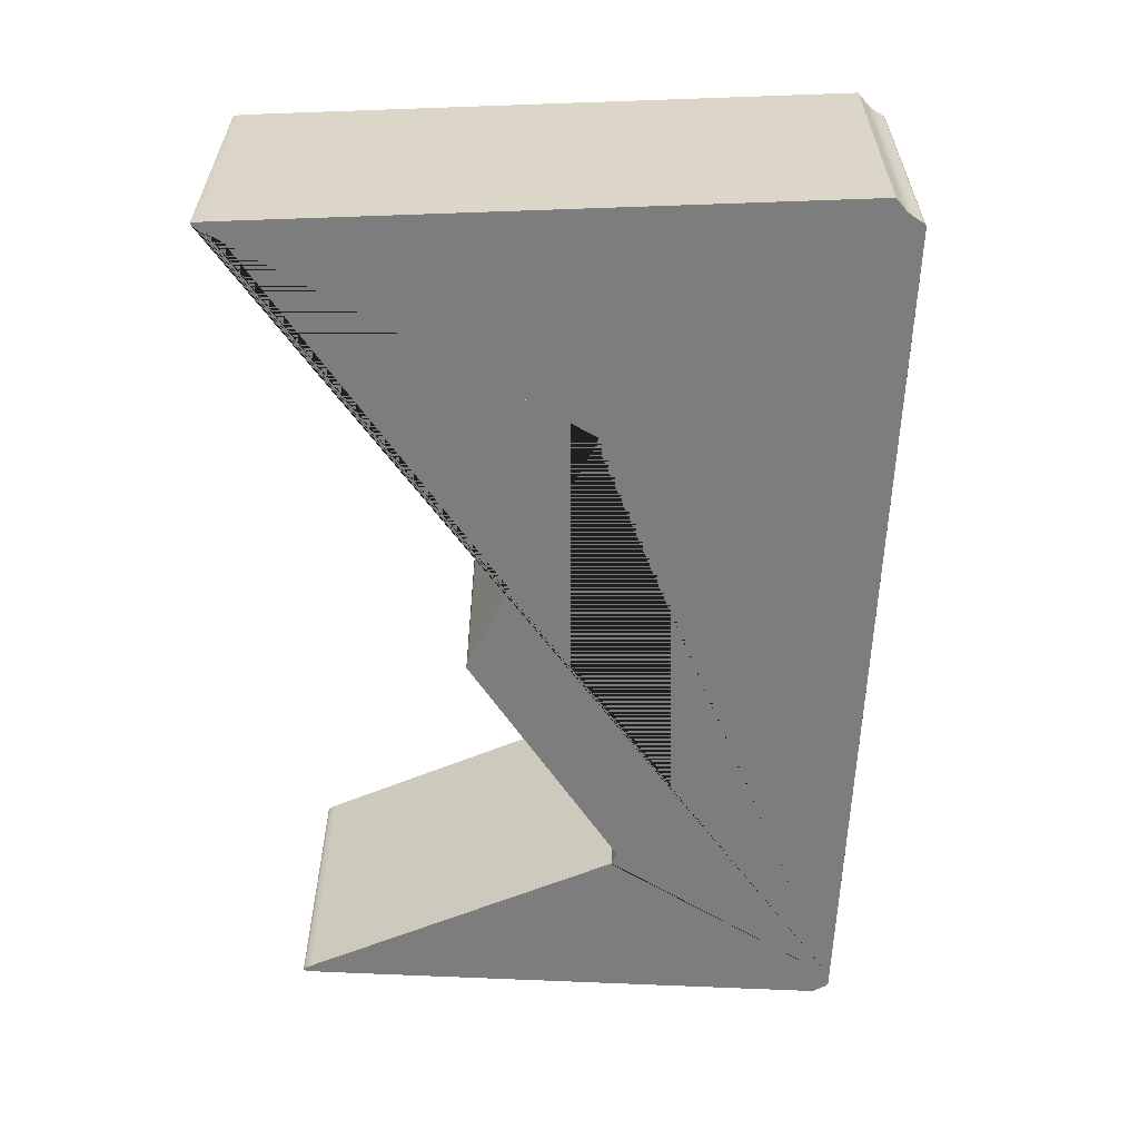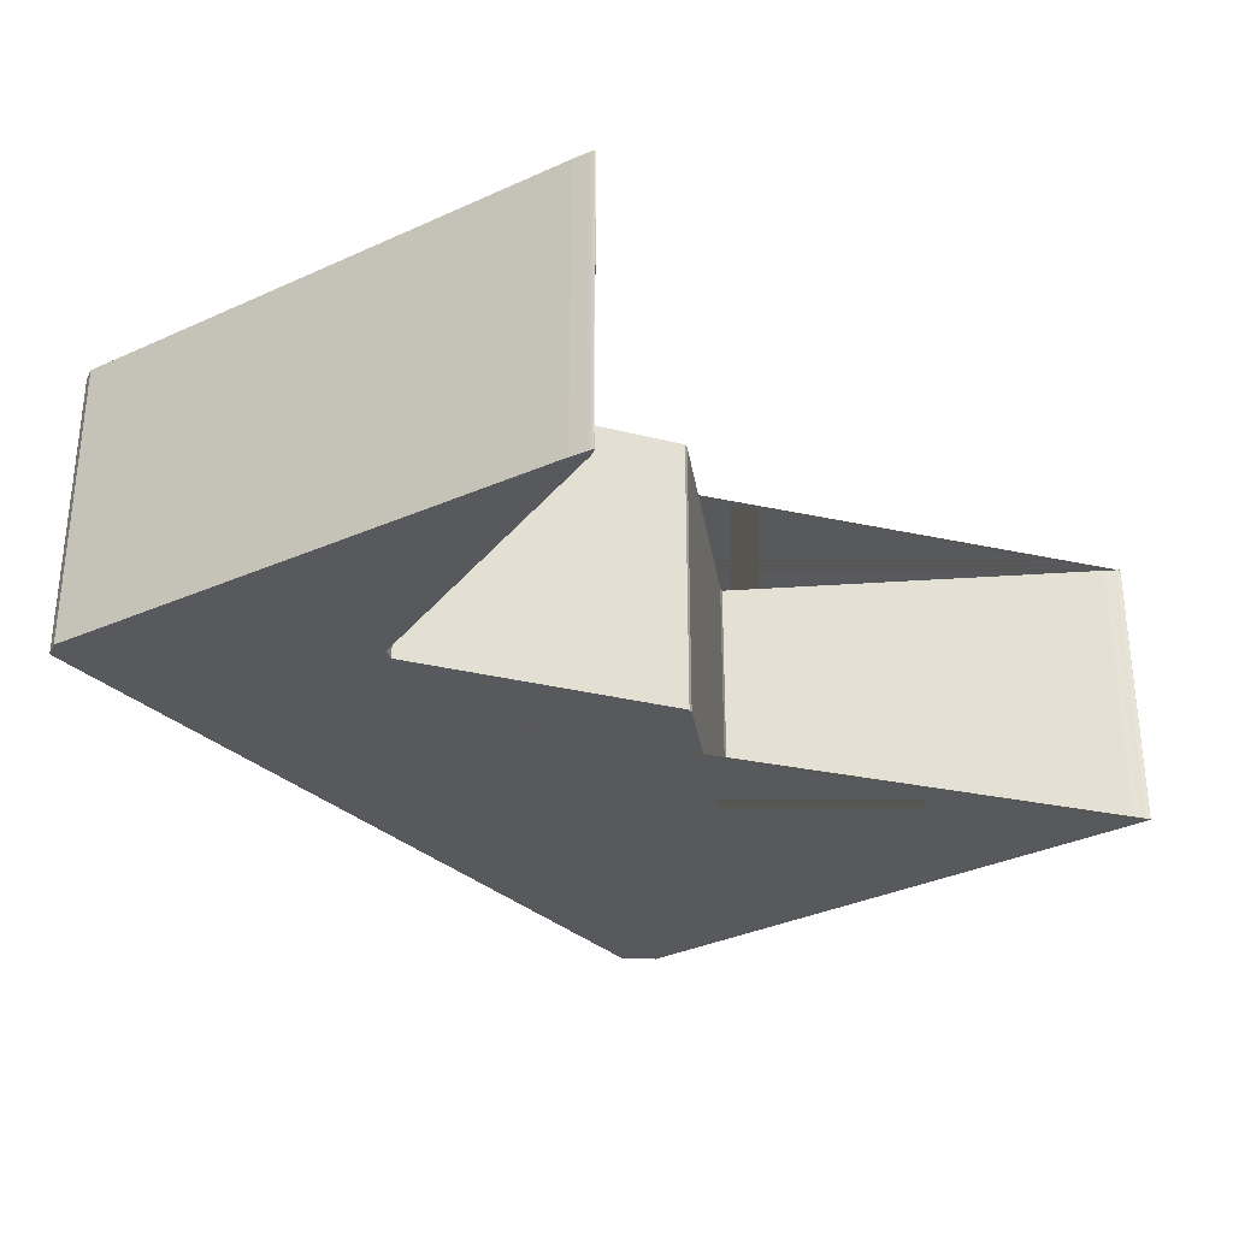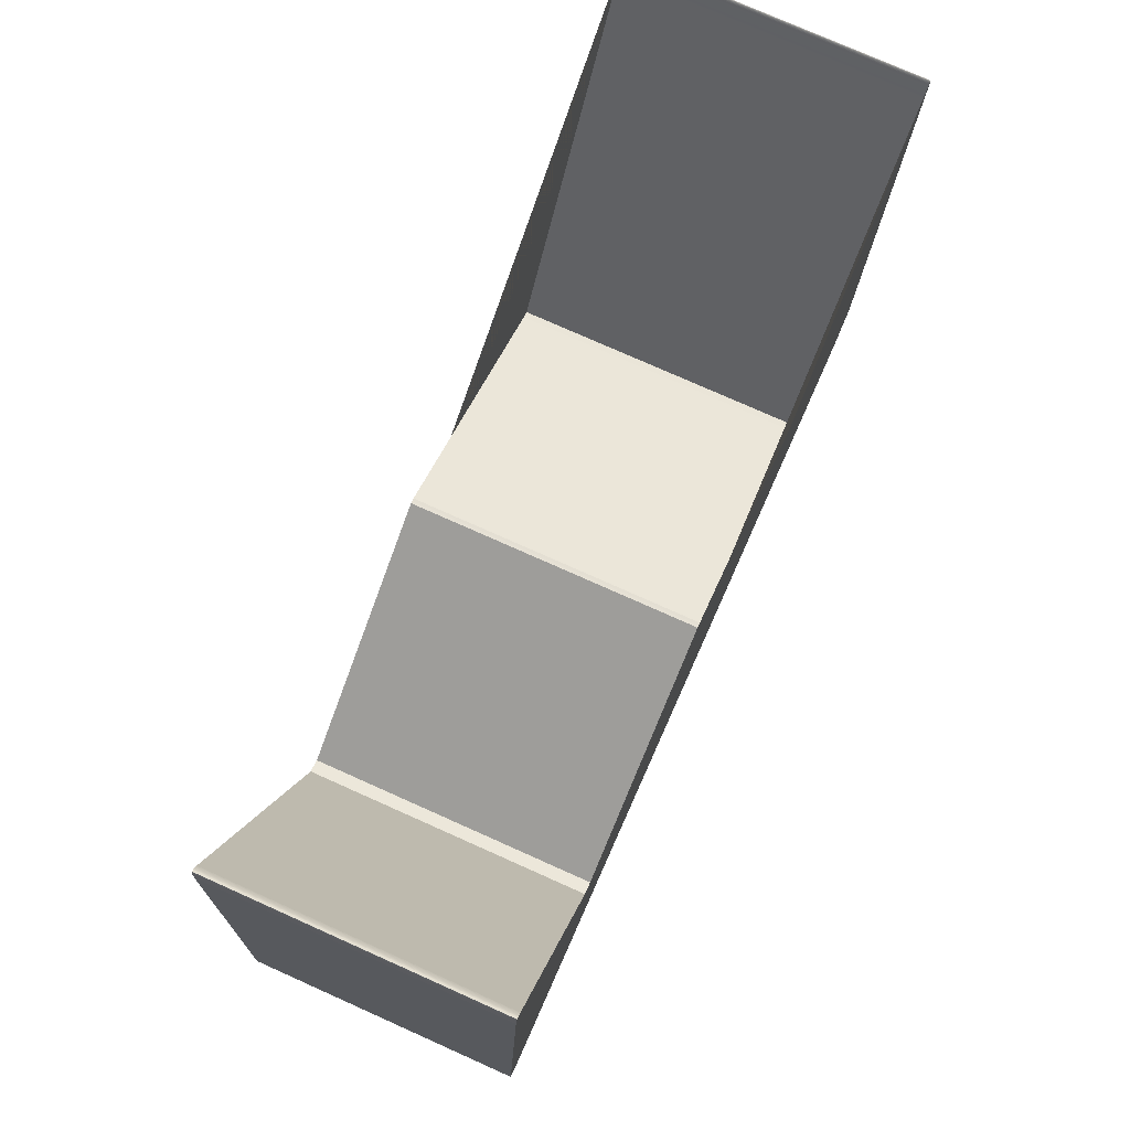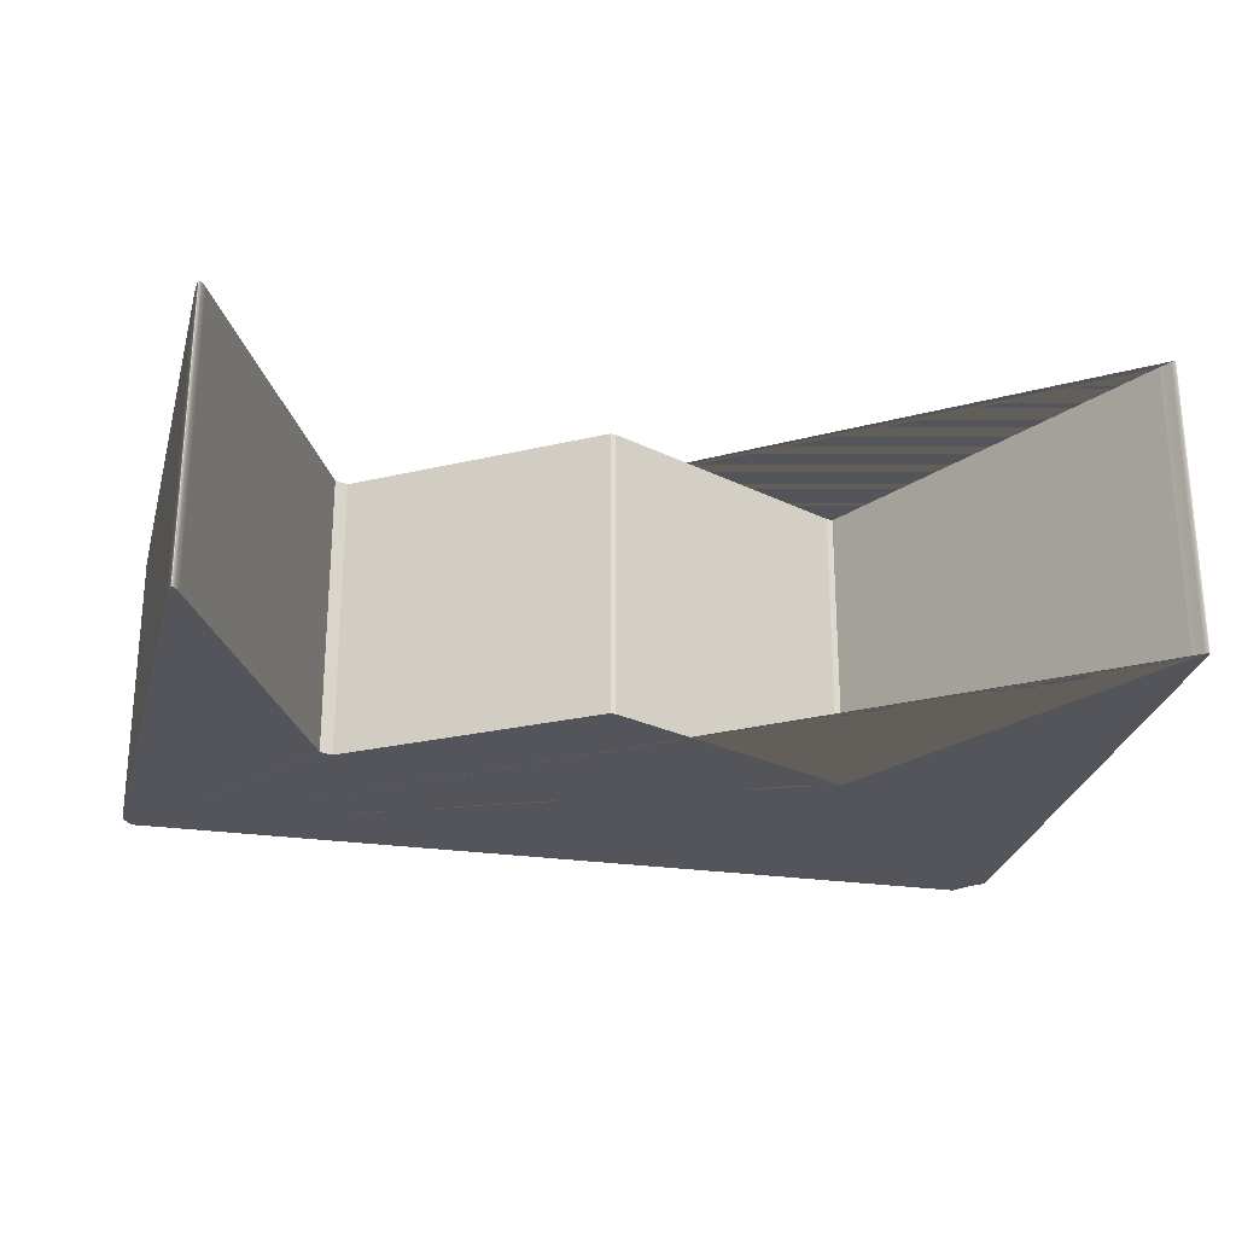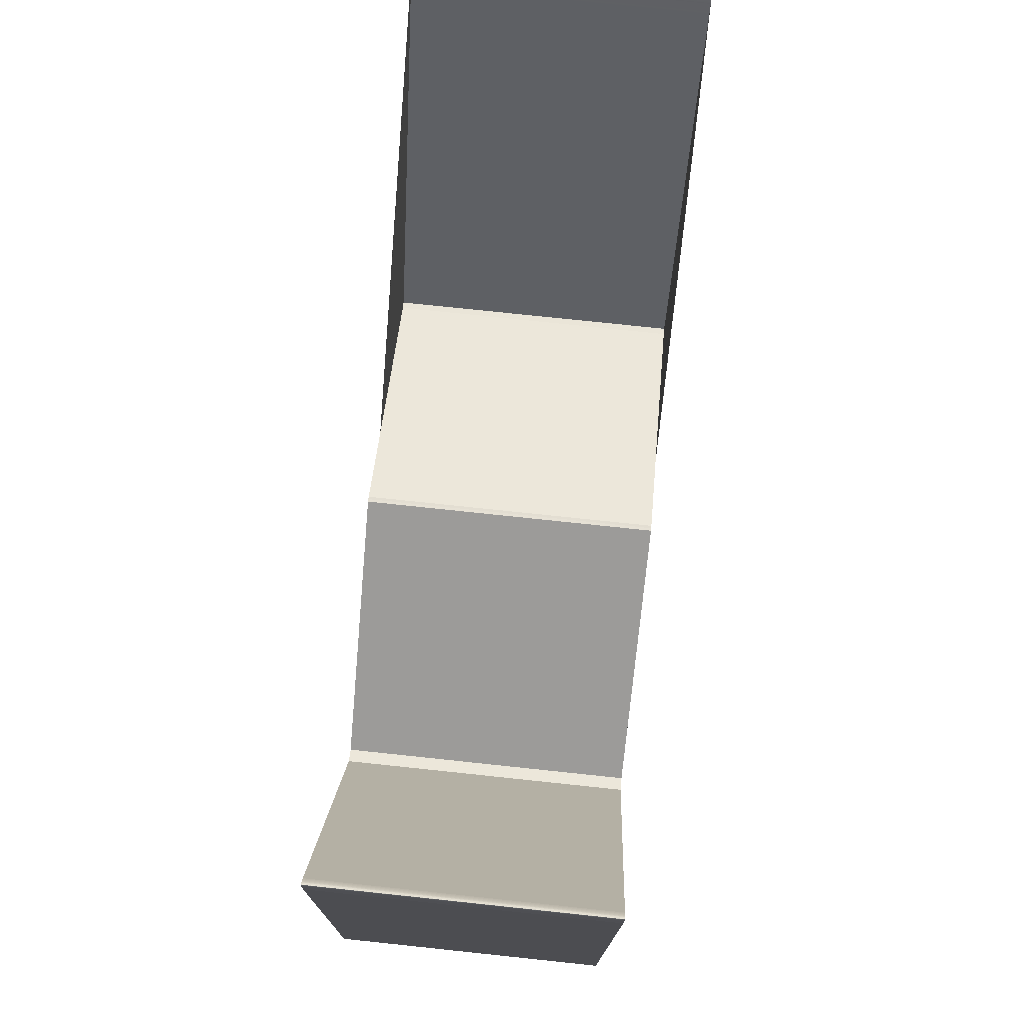
<metadata>
{"format":"obj","ext":"obj","renderer":"f3d","projection":"perspective","resolution":1024,"background":"white","views":[{"elev":-59.2,"azim":91.3,"up":"+Y"},{"elev":-29.2,"azim":-52.4,"up":"+Y"},{"elev":77.1,"azim":-66.0,"up":"+Z"},{"elev":-24.9,"azim":-10.4,"up":"+Y"},{"elev":78.2,"azim":-84.0,"up":"+Z"}]}
</metadata>
<code>
o Curve_Curve.001
v 0.0471 -0 -0.02832
v 0.04718 -0 -0.02832
v 0.04724 -0 -0.02832
v 0.04729 -0 -0.02833
v 0.04734 -0 -0.02833
v 0.04737 -0 -0.02834
v 0.04738 -0 -0.02834
v 0.04739 -0 -0.02834
v 0.04741 -0 -0.02834
v 0.04742 -0 -0.02834
v 0.04744 -0 -0.02834
v 0.04746 -0 -0.02833
v 0.04748 -0 -0.02832
v 0.0475 -0 -0.02832
v 0.04752 -0 -0.02831
v 0.04754 -0 -0.0283
v 0.04756 -0 -0.02828
v 0.04759 -0 -0.02827
v 0.04761 -0 -0.02825
v 0.04763 -0 -0.02824
v 0.04766 -0 -0.02822
v 0.04769 -0 -0.0282
v 0.04772 -0 -0.02817
v 0.04775 -0 -0.02814
v 0.04777 -0 -0.02811
v 0.0478 -0 -0.02808
v 0.04783 -0 -0.02805
v 0.04785 -0 -0.02801
v 0.04788 -0 -0.02797
v 0.0479 -0 -0.02794
v 0.04792 -0 -0.0279
v 0.04803 -0 -0.02772
v 0.04814 -0 -0.02755
v 0.04825 -0 -0.02738
v 0.04836 -0 -0.02722
v 0.04847 -0 -0.02707
v 0.04858 -0 -0.02693
v 0.04869 -0 -0.0268
v 0.0488 -0 -0.02667
v 0.04891 -0 -0.02655
v 0.04902 -0 -0.02644
v 0.04914 -0 -0.02634
v 0.04925 -0 -0.02624
v 0.04933 -0 -0.02618
v 0.0494 -0 -0.02611
v 0.04948 -0 -0.02605
v 0.04956 -0 -0.02599
v 0.04964 -0 -0.02593
v 0.04971 -0 -0.02586
v 0.04979 -0 -0.02581
v 0.04985 -0 -0.02575
v 0.04992 -0 -0.02569
v 0.04998 -0 -0.02565
v 0.05003 -0 -0.0256
v 0.05007 -0 -0.02557
v 0.05008 -0 -0.02556
v 0.05009 -0 -0.02555
v 0.05012 -0 -0.02553
v 0.05015 -0 -0.0255
v 0.05019 -0 -0.02547
v 0.05022 -0 -0.02544
v 0.05026 -0 -0.02541
v 0.05029 -0 -0.02538
v 0.05032 -0 -0.02536
v 0.05035 -0 -0.02533
v 0.05037 -0 -0.02532
v 0.05037 -0 -0.02532
v 0.04933 0.03049 -0.02618
v 0.04925 0.03049 -0.02624
v 0.04914 0.03049 -0.02634
v 0.04902 0.03049 -0.02644
v 0.04891 0.03049 -0.02655
v 0.0488 0.03049 -0.02667
v 0.04869 0.03049 -0.0268
v 0.04858 0.03049 -0.02693
v 0.04847 0.03049 -0.02707
v 0.04836 0.03049 -0.02722
v 0.04825 0.03049 -0.02738
v 0.04814 0.03049 -0.02755
v 0.04803 0.03049 -0.02772
v 0.04792 0.03049 -0.0279
v 0.0479 0.03049 -0.02794
v 0.04788 0.03049 -0.02797
v 0.04785 0.03049 -0.02801
v 0.04783 0.03049 -0.02805
v 0.0478 0.03049 -0.02808
v 0.04777 0.03049 -0.02811
v 0.04775 0.03049 -0.02814
v 0.04772 0.03049 -0.02817
v 0.04769 0.03049 -0.0282
v 0.04766 0.03049 -0.02822
v 0.04763 0.03049 -0.02824
v 0.04761 0.03049 -0.02825
v 0.04759 0.03049 -0.02827
v 0.04756 0.03049 -0.02828
v 0.04754 0.03049 -0.0283
v 0.04752 0.03049 -0.02831
v 0.0475 0.03049 -0.02832
v 0.04748 0.03049 -0.02832
v 0.04746 0.03049 -0.02833
v 0.04744 0.03049 -0.02834
v 0.04742 0.03049 -0.02834
v 0.04741 0.03049 -0.02834
v 0.04739 0.03049 -0.02834
v 0.04738 0.03049 -0.02834
v 0.04737 0.03049 -0.02834
v 0.04734 0.03049 -0.02833
v 0.04729 0.03049 -0.02833
v 0.04724 0.03049 -0.02832
v 0.04718 0.03049 -0.02832
v 0.0471 0.03049 -0.02832
v 0.04947 -0 0.03927
v 0.04943 -0 0.03999
v 0.0494 -0 0.04047
v 0.04936 -0 0.04074
v 0.04933 -0 0.04082
v 0.0493 -0 0.04081
v 0.04927 -0 0.0408
v 0.04924 -0 0.04078
v 0.04921 -0 0.04075
v 0.04917 -0 0.04071
v 0.04913 -0 0.04067
v 0.04909 -0 0.04062
v 0.04905 -0 0.04057
v 0.049 -0 0.04051
v 0.04896 -0 0.04044
v 0.04892 -0 0.04038
v 0.04888 -0 0.04031
v 0.04883 -0 0.04023
v 0.04878 -0 0.04016
v 0.04873 -0 0.04008
v 0.04868 -0 0.04
v 0.04863 -0 0.03992
v 0.04858 -0 0.03984
v 0.04852 -0 0.03975
v 0.04847 -0 0.03968
v 0.04842 -0 0.0396
v 0.04838 -0 0.03953
v 0.05037 0.03049 -0.02532
v 0.04829 -0 0.03941
v 0.04825 -0 0.03935
v 0.05035 0.03049 -0.02533
v 0.05032 0.03049 -0.02536
v 0.04811 -0 0.03912
v 0.05029 0.03049 -0.02538
v 0.04801 -0 0.03895
v 0.05026 0.03049 -0.02541
v 0.05022 0.03049 -0.02544
v 0.04785 -0 0.03867
v 0.05019 0.03049 -0.02547
v 0.05015 0.03049 -0.0255
v 0.05012 0.03049 -0.02553
v 0.05009 0.03049 -0.02555
v 0.05008 0.03049 -0.02556
v 0.05007 0.03049 -0.02557
v 0.05003 0.03049 -0.0256
v 0.04744 -0 0.03796
v 0.04998 0.03049 -0.02565
v 0.04992 0.03049 -0.02569
v 0.04985 0.03049 -0.02575
v 0.04721 -0 0.03758
v 0.04979 0.03049 -0.02581
v 0.02585 0.03049 0.002777
v 0.04721 0.03049 0.03758
v 0.04744 0.03049 0.03796
v 0.04936 0.03049 0.04074
v 0.04785 0.03049 0.03867
v 0.0494 0.03049 0.04047
v 0.04801 0.03049 0.03895
v 0.04971 0.03049 -0.02586
v 0.04943 0.03049 0.03999
v 0.04811 0.03049 0.03912
v 0.04948 0.03049 -0.02605
v 0.04964 0.03049 -0.02593
v 0.04947 0.03049 0.03927
v 0.04825 0.03049 0.03935
v 0.04829 0.03049 0.03941
v 0.04838 0.03049 0.03953
v 0.04842 0.03049 0.0396
v 0.04847 0.03049 0.03968
v 0.0494 0.03049 -0.02611
v 0.04956 0.03049 -0.02599
v 0.05037 0.03049 -0.02532
v 0.04852 0.03049 0.03975
v 0.04858 0.03049 0.03984
v 0.04863 0.03049 0.03992
v 0.04868 0.03049 0.04
v 0.04873 0.03049 0.04008
v 0.04878 0.03049 0.04016
v 0.04883 0.03049 0.04023
v 0.04888 0.03049 0.04031
v 0.04892 0.03049 0.04038
v 0.04896 0.03049 0.04044
v 0.049 0.03049 0.04051
v 0.04905 0.03049 0.04057
v 0.04909 0.03049 0.04062
v -0.04472 0.03049 -0.02282
v -0.04496 0.03049 -0.0228
v -0.04518 0.03049 -0.02279
v -0.04538 0.03049 -0.02278
v -0.04555 0.03049 -0.02278
v -0.04569 0.03049 -0.02277
v -0.04579 0.03049 -0.02277
v -0.04586 0.03049 -0.02277
v 0.04913 0.03049 0.04067
v -0.04593 0.03049 -0.02276
v 0.04917 0.03049 0.04071
v -0.04599 0.03049 -0.02275
v -0.04605 0.03049 -0.02273
v -0.04611 0.03049 -0.02269
v -0.04617 0.03049 -0.02264
v -0.04623 0.03049 -0.02257
v -0.0463 0.03049 -0.02248
v -0.04637 0.03049 -0.02237
v -0.04645 0.03049 -0.02223
v -0.04654 0.03049 -0.02206
v -0.04665 0.03049 -0.02186
v -0.04677 0.03049 -0.02162
v -0.04693 0.03049 -0.0213
v -0.04709 0.03049 -0.021
v -0.04287 0.03049 0.03567
v -0.04285 0.03049 0.03584
v -0.04278 0.03049 0.03641
v -0.04273 0.03049 0.03688
v 0.04921 0.03049 0.04075
v -0.04268 0.03049 0.03725
v 0.04924 0.03049 0.04078
v -0.04265 0.03049 0.03754
v 0.04927 0.03049 0.0408
v -0.04262 0.03049 0.03775
v 0.0493 0.03049 0.04081
v -0.04259 0.03049 0.03789
v 0.04933 0.03049 0.04082
v -0.04256 0.03049 0.03798
v -0.04253 0.03049 0.03802
v -0.0425 0.03049 0.03802
v -0.04245 0.03049 0.038
v -0.04241 0.03049 0.03795
v -0.04235 0.03049 0.03789
v -0.04231 0.03049 0.03786
v -0.04228 0.03049 0.03781
v -0.04223 0.03049 0.03775
v -0.04219 0.03049 0.03768
v -0.04214 0.03049 0.03759
v -0.04209 0.03049 0.0375
v -0.04204 0.03049 0.03741
v -0.04198 0.03049 0.0373
v -0.04193 0.03049 0.03719
v -0.04188 0.03049 0.03708
v -0.02786 0.03049 0.002242
v -0.02783 0.03049 0.002236
v -0.0278 0.03049 0.002226
v -0.02777 0.03049 0.002213
v -0.02774 0.03049 0.002197
v -0.0277 0.03049 0.002179
v -0.02762 0.03049 0.002133
v -0.02753 0.03049 0.00208
v -0.02636 0.03049 0.001603
v -0.00112 0.03049 0.01721
v -0.000832 0.03049 0.01715
v -0.000557 0.03049 0.01709
v 0.02514 0.03049 0.003011
v 0.02585 -0 0.002777
v 0.02514 -0 0.003011
v -0.000557 -0 0.01709
v -0.000832 -0 0.01715
v -0.00112 -0 0.01721
v -0.02636 -0 0.001603
v -0.02753 -0 0.00208
v -0.02762 -0 0.002133
v -0.0277 -0 0.002179
v -0.02774 -0 0.002197
v -0.02777 -0 0.002213
v -0.0278 -0 0.002226
v -0.02783 -0 0.002236
v -0.02786 -0 0.002242
v -0.04188 -0 0.03708
v -0.04193 -0 0.03719
v -0.04198 -0 0.0373
v -0.04204 -0 0.03741
v -0.04209 -0 0.0375
v -0.04214 -0 0.03759
v -0.04219 -0 0.03768
v -0.04223 -0 0.03775
v -0.04228 -0 0.03781
v -0.04231 -0 0.03786
v -0.04235 -0 0.03789
v -0.04241 -0 0.03795
v -0.04245 -0 0.038
v -0.0425 -0 0.03802
v -0.04253 -0 0.03802
v -0.04256 -0 0.03798
v -0.04259 -0 0.03789
v -0.04262 -0 0.03775
v -0.04265 -0 0.03754
v -0.04268 -0 0.03725
v -0.04273 -0 0.03688
v -0.04278 -0 0.03641
v -0.04285 -0 0.03584
v -0.04287 -0 0.03567
v -0.04709 -0 -0.021
v -0.04693 -0 -0.0213
v -0.04677 -0 -0.02162
v -0.04665 -0 -0.02186
v -0.04654 -0 -0.02206
v -0.04645 -0 -0.02223
v -0.04637 -0 -0.02237
v -0.0463 -0 -0.02248
v -0.04623 -0 -0.02257
v -0.04617 -0 -0.02264
v -0.04611 -0 -0.02269
v -0.04605 -0 -0.02273
v -0.04599 -0 -0.02275
v -0.04593 -0 -0.02276
v -0.04586 -0 -0.02277
v -0.04579 -0 -0.02277
v -0.04569 -0 -0.02277
v -0.04555 -0 -0.02278
v -0.04538 -0 -0.02278
v -0.04518 -0 -0.02279
v -0.04496 -0 -0.0228
v -0.04472 -0 -0.02282
f 322 1 2 3 4 5 6 7 8 9 10 11 12 13 14 15 16 17 18 19 20 21 22 23 24 25 26 27 28 29 30 31 32 33 34 35 36 37 38 39 40 41 42 43 44 45 46 47 48 49 50 51 52 53 54 55 56 57 58 59 60 61 62 63 64 65 66 67 112 113 114 115 116 117 118 119 120 121 122 123 124 125 126 127 128 129 130 131 132 133 134 135 136 137 138 140 141 263 264 265 266 267 268 276 275 274 273 272 271 277 278 279 280 281 282 283 284 285 286 287 288 289 290 291 292 293 294 295 296 297 298 299 300 301 302 303 304 305 306 307 308 309 310 311 312 313 314 315 316 317 318 319 320 321
f 197 198 199 200 201 202 203 204 206 208 209 210 211 212 213 214 215 216 217 218 219 220 221 222 223 224 226 228 230 232 234 235 236 237 238 239 240 241 242 243 244 245 246 247 248 249 255 254 253 252 251 250 258 259 260 261 262 163 176 177 178 179 180 184 185 186 187 188 189 190 191 192 193 194 195 196 205 207 225 227 229 231 233 166 168 171 175 183 139 142 143 145 147 148 150 151 152 153 154 155 156 158 159 160 162 170 174 182 173 181 68 69 70 71 72 73 74 75 76 77 78 79 80 81 82 83 84 85 86 87 88 89 90 91 92 93 94 95 96 97 98 99 100 101 102 103 104 105 106 107 108 109 110 111
f 37 36 76 75
f 320 319 200 199
f 38 37 75 74
f 141 140 177 176
f 321 320 199 198
f 39 38 74 73
f 322 321 198 197
f 40 39 73 72
f 41 40 72 71
f 140 138 178 177
f 42 41 71 70
f 271 272 254 255
f 43 42 70 69
f 272 273 253 254
f 44 43 69 68
f 273 274 252 253
f 45 44 68 181
f 274 275 251 252
f 46 45 181 173
f 275 276 250 251
f 47 46 173 182
f 48 47 182 174
f 265 264 262 261
f 266 265 261 260
f 49 48 174 170
f 267 266 260 259
f 50 49 170 162
f 51 50 162 160
f 52 51 160 159
f 1 322 197 111
f 53 52 159 158
f 2 1 111 110
f 54 53 158 156
f 3 2 110 109
f 55 54 156 155
f 4 3 109 108
f 56 55 155 154
f 5 4 108 107
f 57 56 154 153
f 6 5 107 106
f 58 57 153 152
f 7 6 106 105
f 59 58 152 151
f 8 7 105 104
f 60 59 151 150
f 9 8 104 103
f 112 67 183 175
f 61 60 150 148
f 10 9 103 102
f 113 112 175 171
f 62 61 148 147
f 11 10 102 101
f 277 271 255 249
f 114 113 171 168
f 63 62 147 145
f 12 11 101 100
f 276 268 258 250
f 115 114 168 166
f 64 63 145 143
f 13 12 100 99
f 278 277 249 248
f 116 115 166 233
f 65 64 143 142
f 14 13 99 98
f 279 278 248 247
f 117 116 233 231
f 66 65 142 139
f 264 263 163 262
f 15 14 98 97
f 280 279 247 246
f 118 117 231 229
f 67 66 139 183
f 16 15 97 96
f 281 280 246 245
f 119 118 229 227
f 17 16 96 95
f 282 281 245 244
f 120 119 227 225
f 18 17 95 94
f 283 282 244 243
f 121 120 225 207
f 263 141 176 163
f 301 300 221 220
f 19 18 94 93
f 284 283 243 242
f 122 121 207 205
f 302 301 220 219
f 20 19 93 92
f 285 284 242 241
f 123 122 205 196
f 303 302 219 218
f 21 20 92 91
f 286 285 241 240
f 124 123 196 195
f 304 303 218 217
f 22 21 91 90
f 287 286 240 239
f 125 124 195 194
f 305 304 217 216
f 23 22 90 89
f 288 287 239 238
f 126 125 194 193
f 306 305 216 215
f 24 23 89 88
f 289 288 238 237
f 127 126 193 192
f 307 306 215 214
f 25 24 88 87
f 290 289 237 236
f 128 127 192 191
f 308 307 214 213
f 26 25 87 86
f 291 290 236 235
f 129 128 191 190
f 309 308 213 212
f 27 26 86 85
f 292 291 235 234
f 130 129 190 189
f 310 309 212 211
f 28 27 85 84
f 293 292 234 232
f 131 130 189 188
f 311 310 211 210
f 29 28 84 83
f 294 293 232 230
f 132 131 188 187
f 312 311 210 209
f 268 267 259 258
f 30 29 83 82
f 295 294 230 228
f 133 132 187 186
f 313 312 209 208
f 31 30 82 81
f 296 295 228 226
f 134 133 186 185
f 314 313 208 206
f 32 31 81 80
f 297 296 226 224
f 135 134 185 184
f 315 314 206 204
f 33 32 80 79
f 298 297 224 223
f 136 135 184 180
f 316 315 204 203
f 34 33 79 78
f 299 298 223 222
f 137 136 180 179
f 317 316 203 202
f 35 34 78 77
f 300 299 222 221
f 138 137 179 178
f 318 317 202 201
f 36 35 77 76
f 319 318 201 200
l 157 165
l 144 172
l 161 164
l 146 169
l 149 167
l 269 257
l 270 256

</code>
